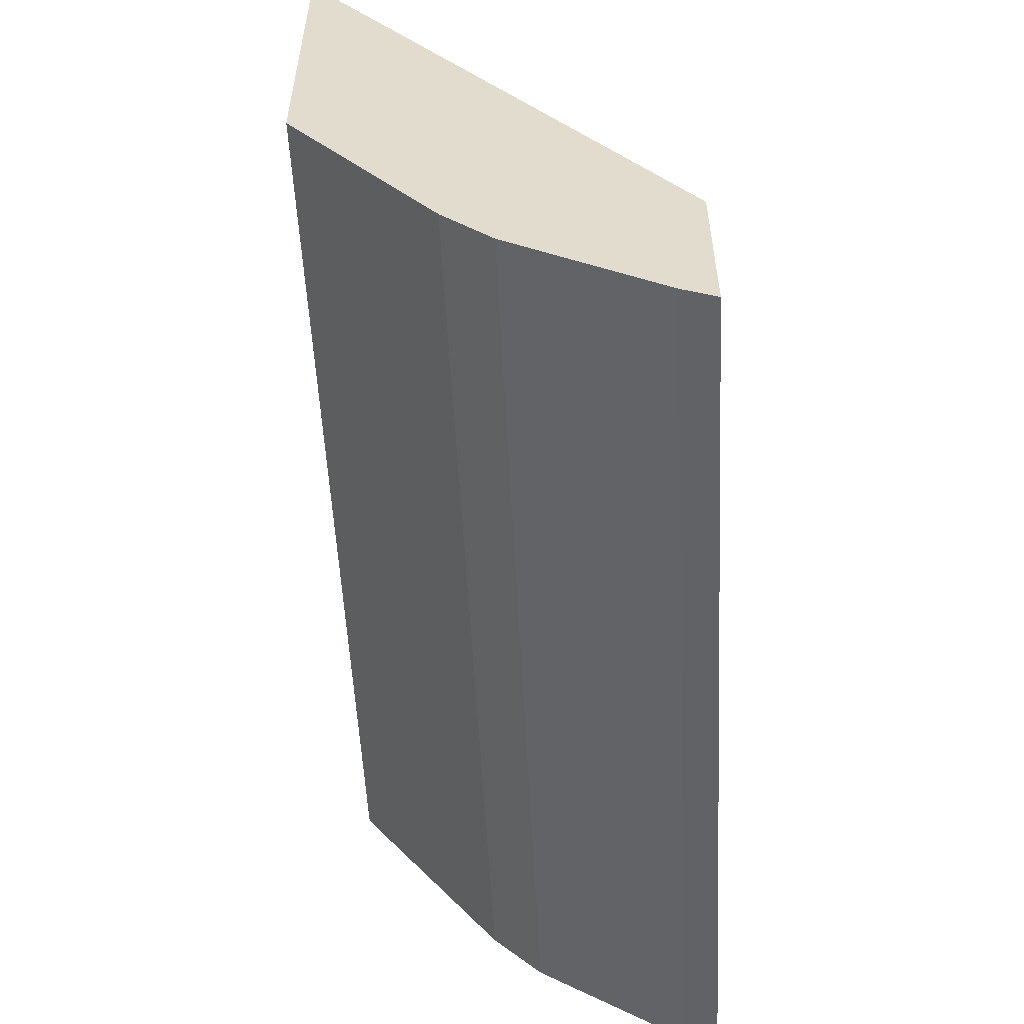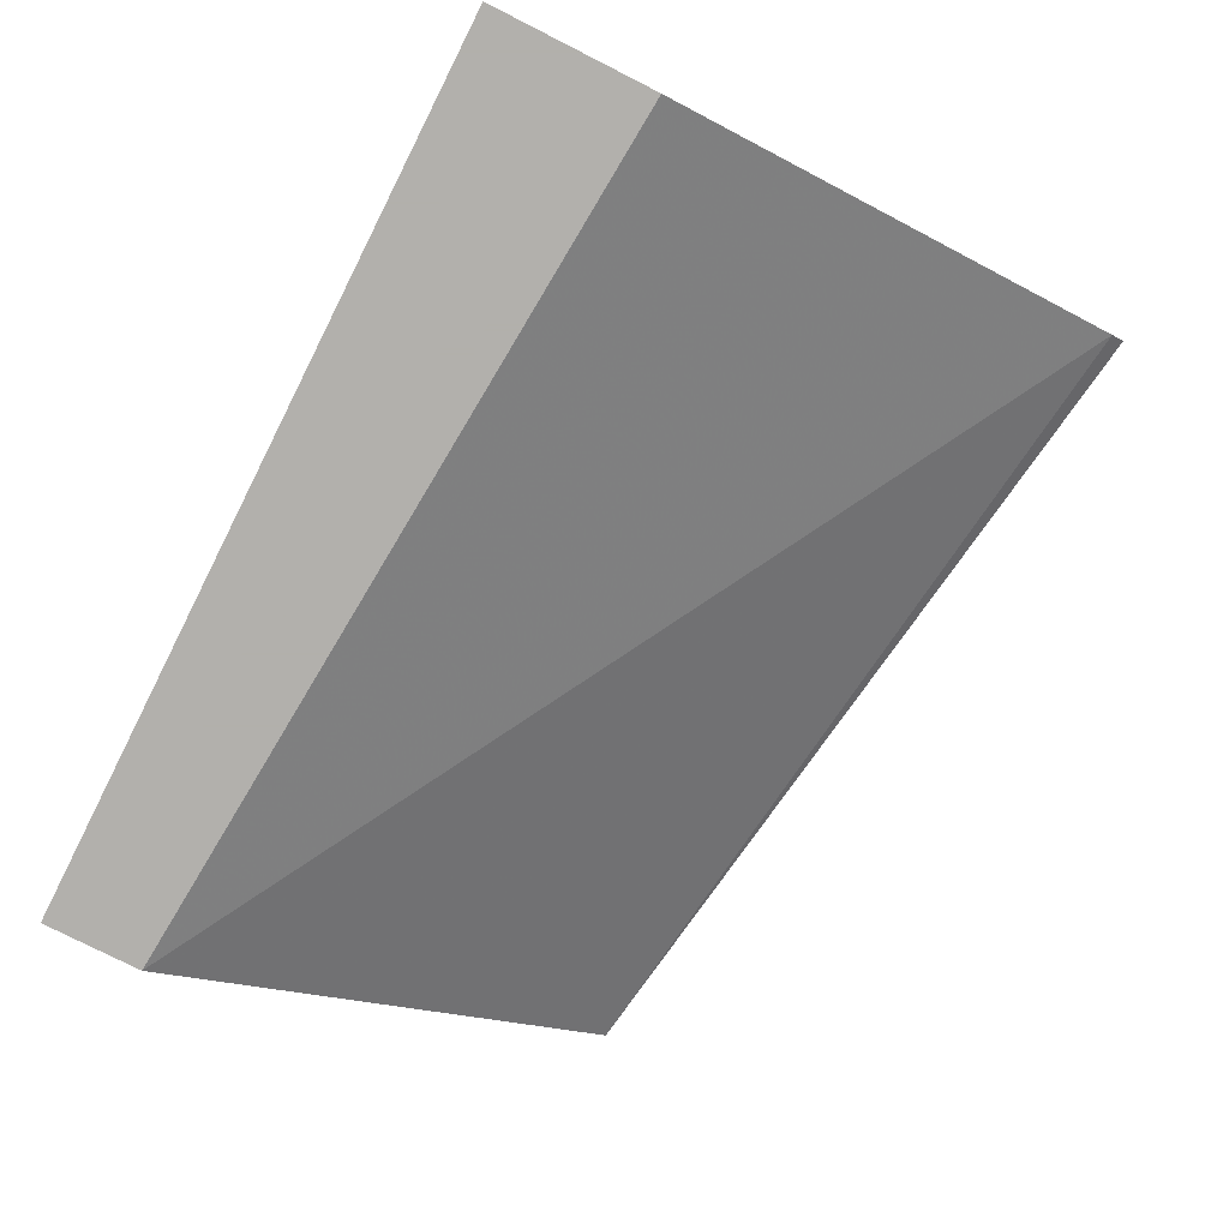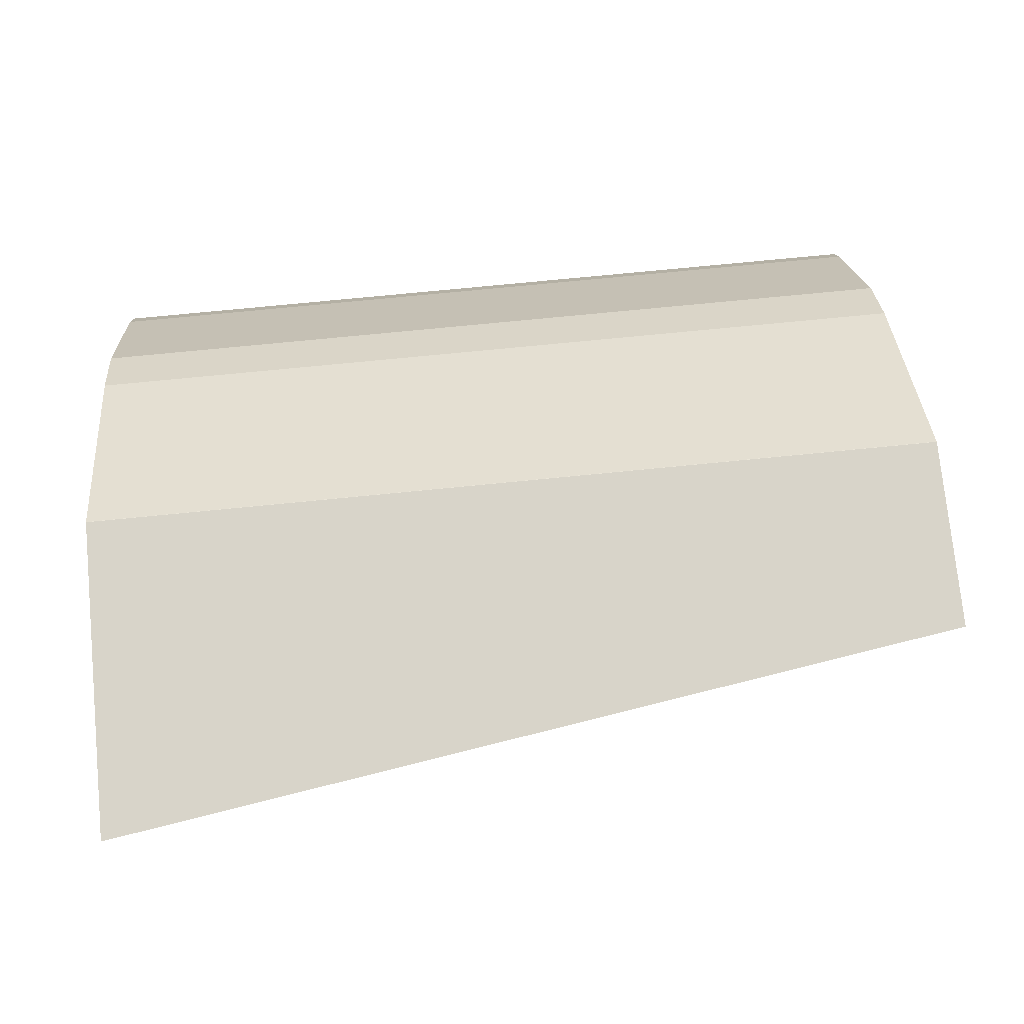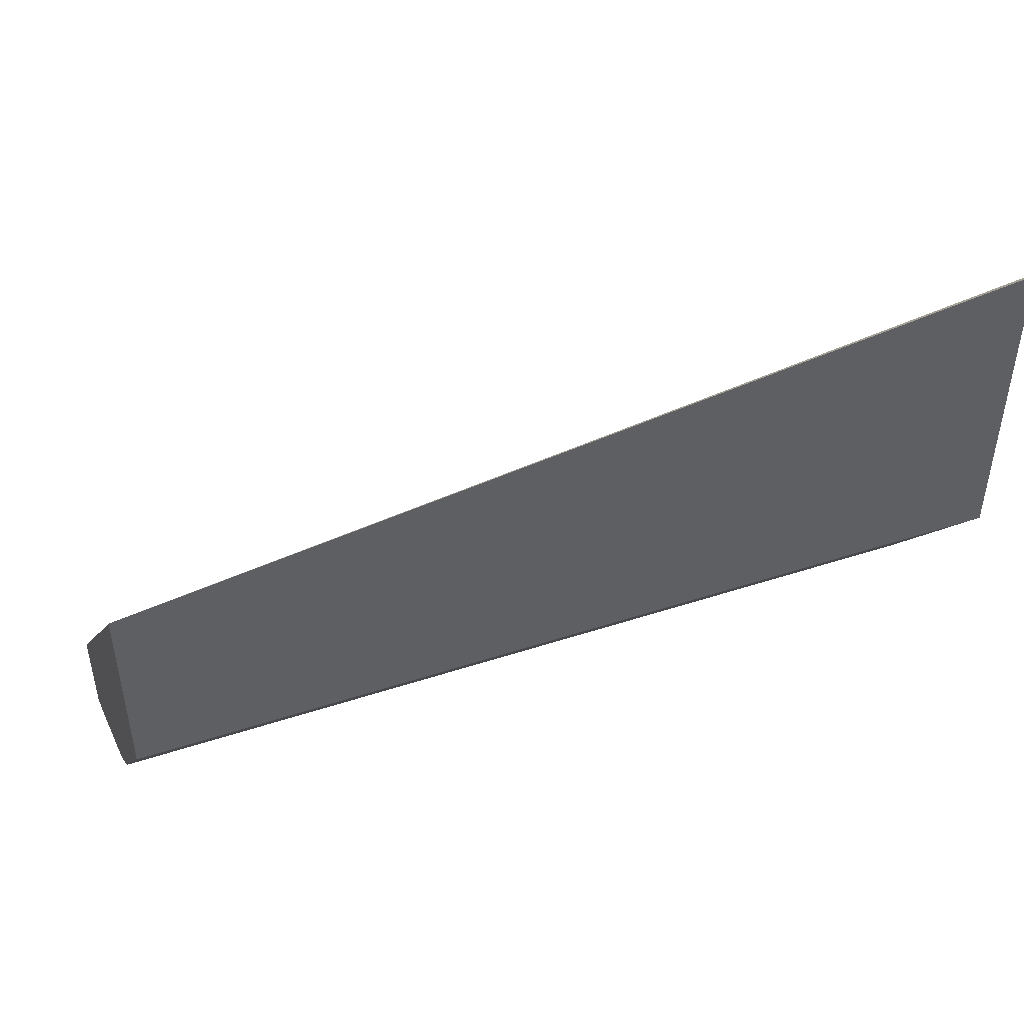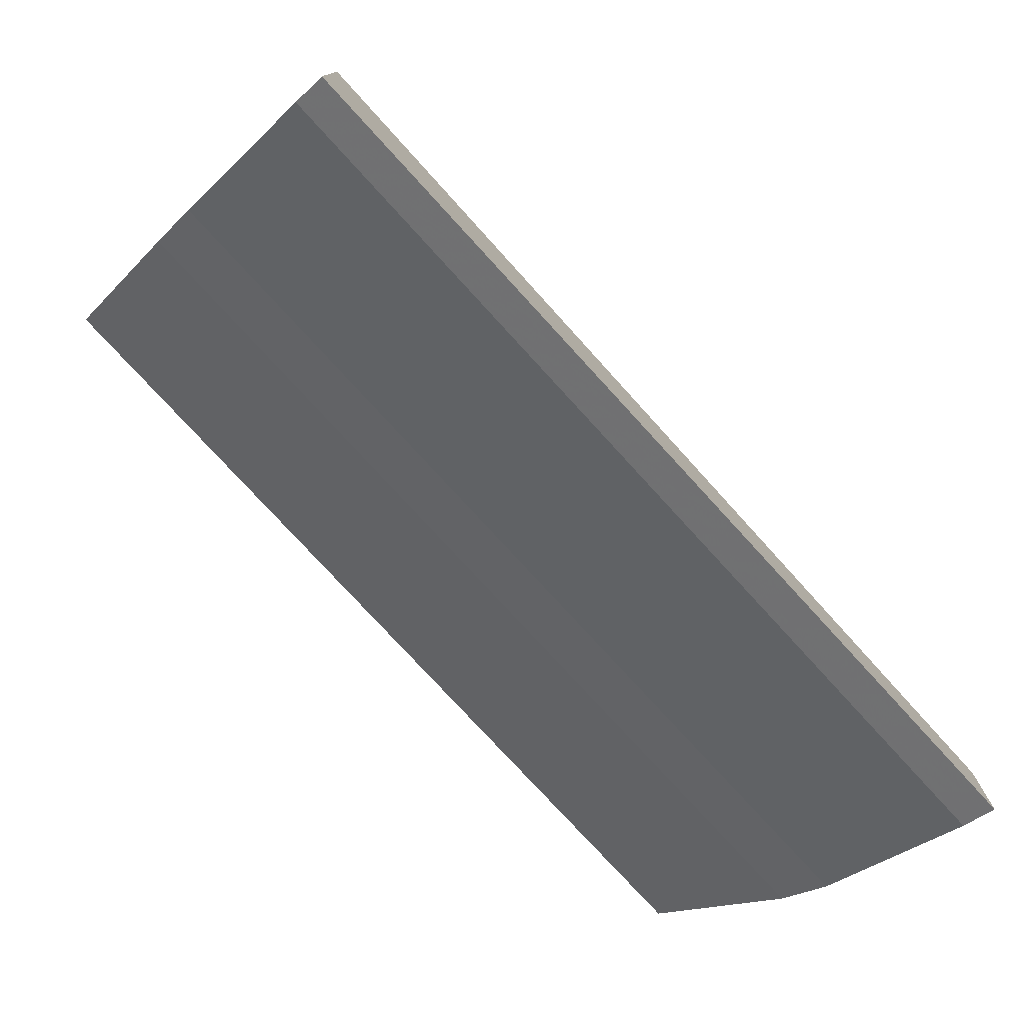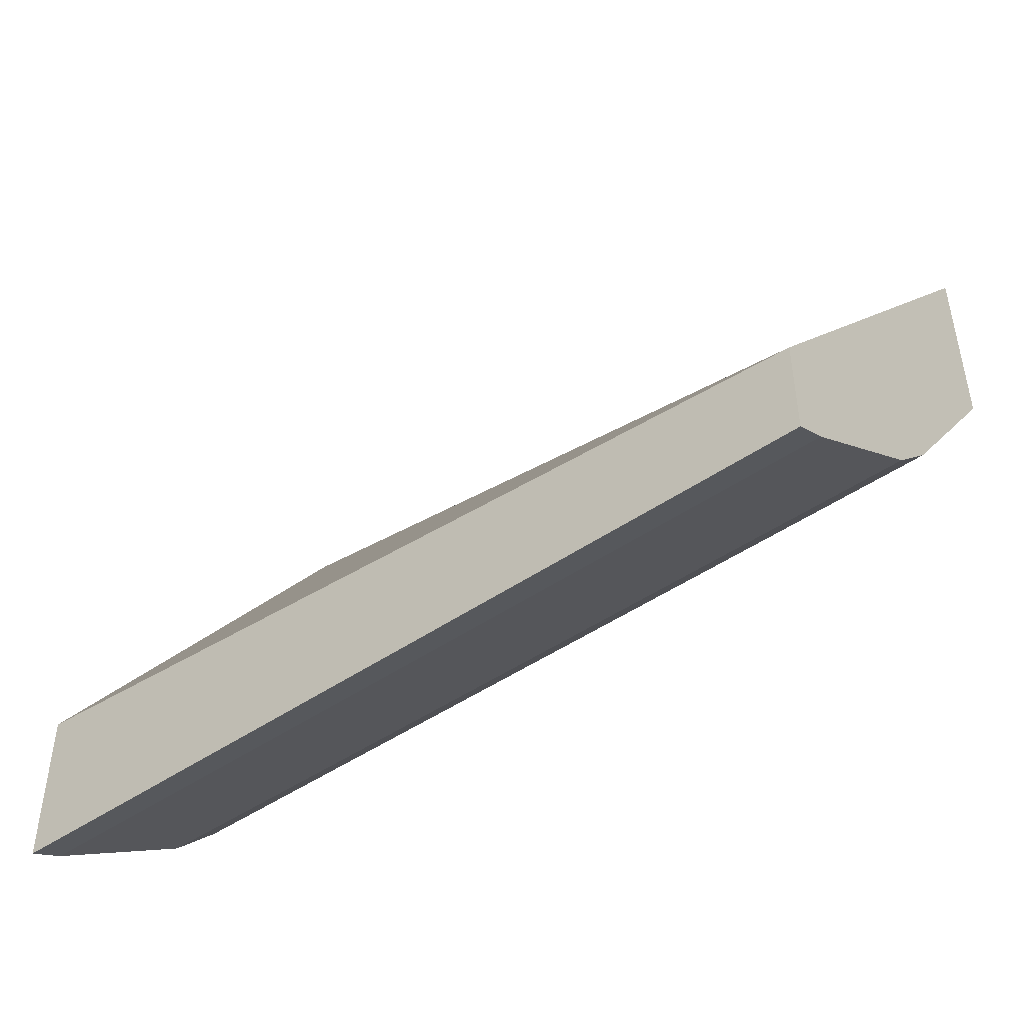
<metadata>
{"format":"obj","ext":"obj","renderer":"f3d","projection":"perspective","resolution":1024,"background":"white","views":[{"elev":-54.8,"azim":-87.1,"up":"+Z"},{"elev":-78.6,"azim":-116.8,"up":"+Y"},{"elev":75.5,"azim":-5.6,"up":"+Y"},{"elev":47.1,"azim":159.7,"up":"+Z"},{"elev":-77.3,"azim":-47.5,"up":"+Z"},{"elev":-46.3,"azim":38.5,"up":"+Z"}]}
</metadata>
<code>
v -0.2722 0.368 -0.4335
v -0.2722 0.368 -0.5343
v -0.2722 0.3629 -0.4386
v 4.611e-05 0.368 -0.4738
v -0.2722 0.368 -0.5344
v 4.611e-05 0.368 -0.5343
v -0.2722 0.2521 -0.5948
v 4.611e-05 0.2521 -0.615
v -0.2722 0.3226 -0.5948
v 4.611e-05 0.368 -0.5344
v -0.2722 0.2521 -0.6452
v 4.611e-05 0.2521 -0.6452
v -0.2722 0.3075 -0.6099
v 4.611e-05 0.3226 -0.5948
v -0.2722 0.2621 -0.6402
v 4.611e-05 0.2621 -0.6402
v 4.611e-05 0.3075 -0.6099
f 4 17 14
f 4 14 10
f 4 10 6
f 5 10 14
f 5 14 9
f 7 11 12
f 11 16 12
f 9 14 17
f 9 17 13
f 11 15 16
f 13 17 16
f 13 16 15
f 4 16 17
f 7 12 8
f 4 12 16
f 4 8 12
f 3 8 4
f 1 2 5
f 1 5 9
f 1 13 15
f 1 15 11
f 1 11 7
f 1 7 3
f 1 9 13
f 1 4 6
f 1 6 2
f 2 6 10
f 2 10 5
f 3 7 8
f 1 3 4

</code>
